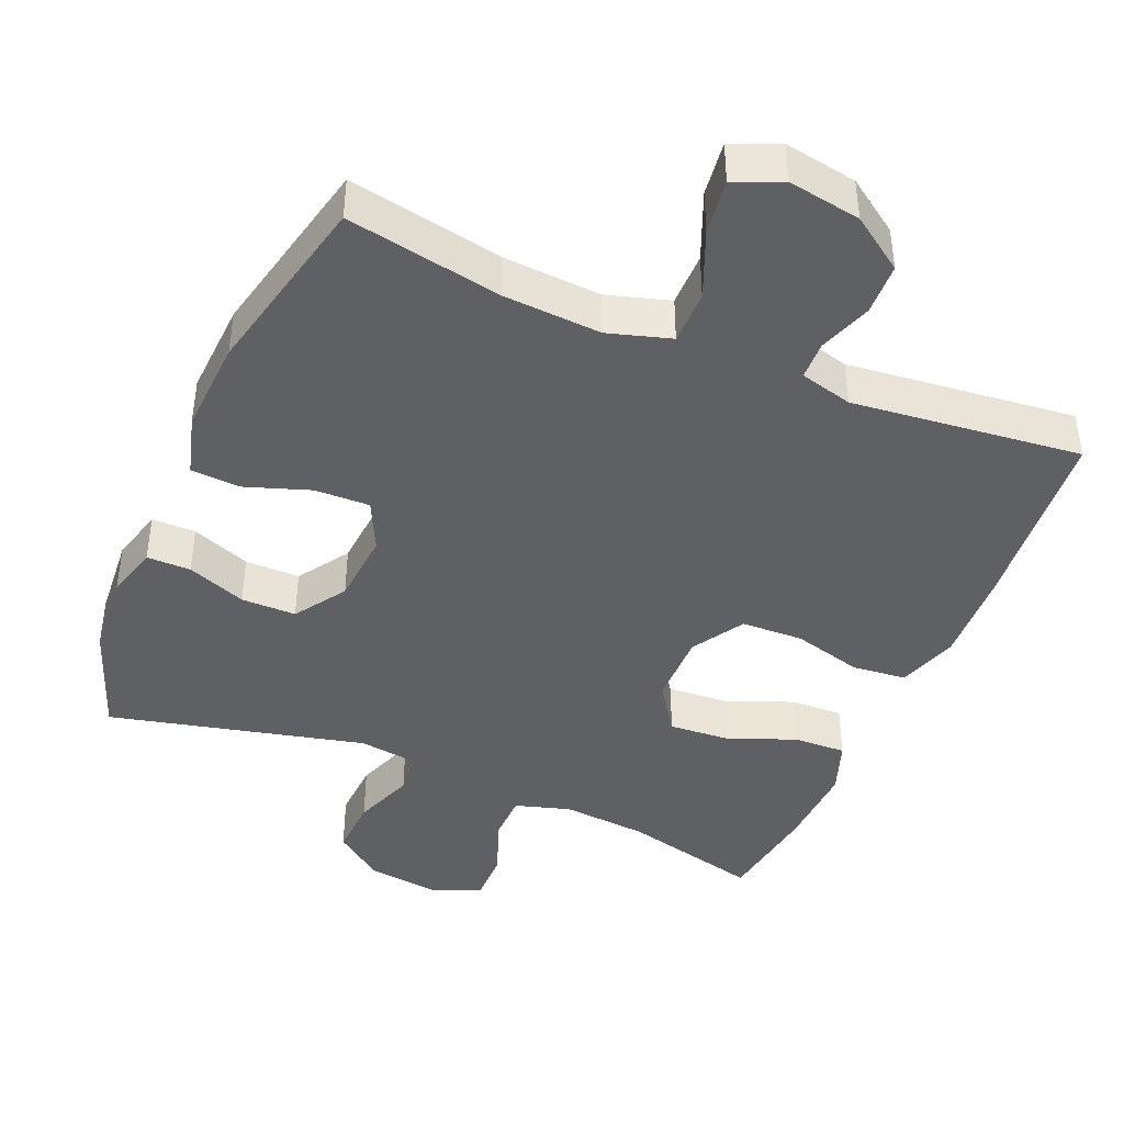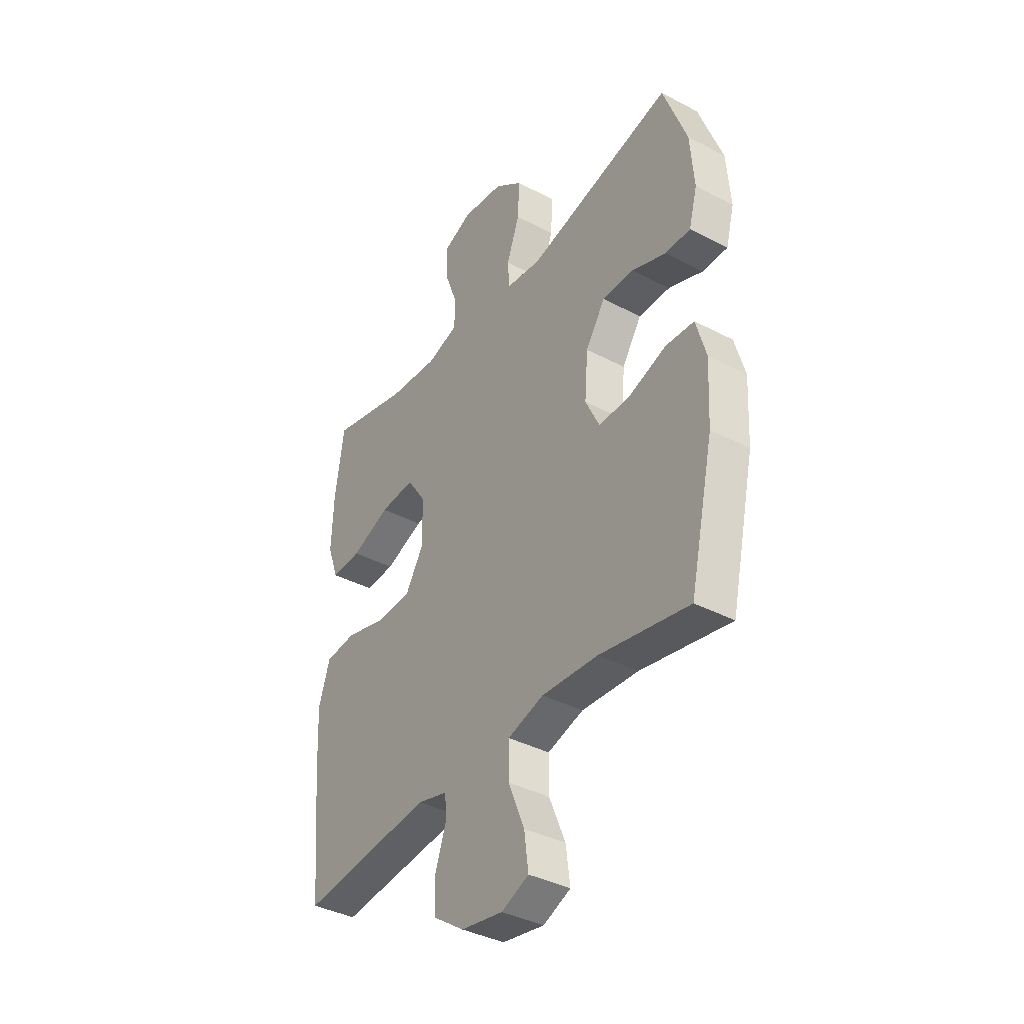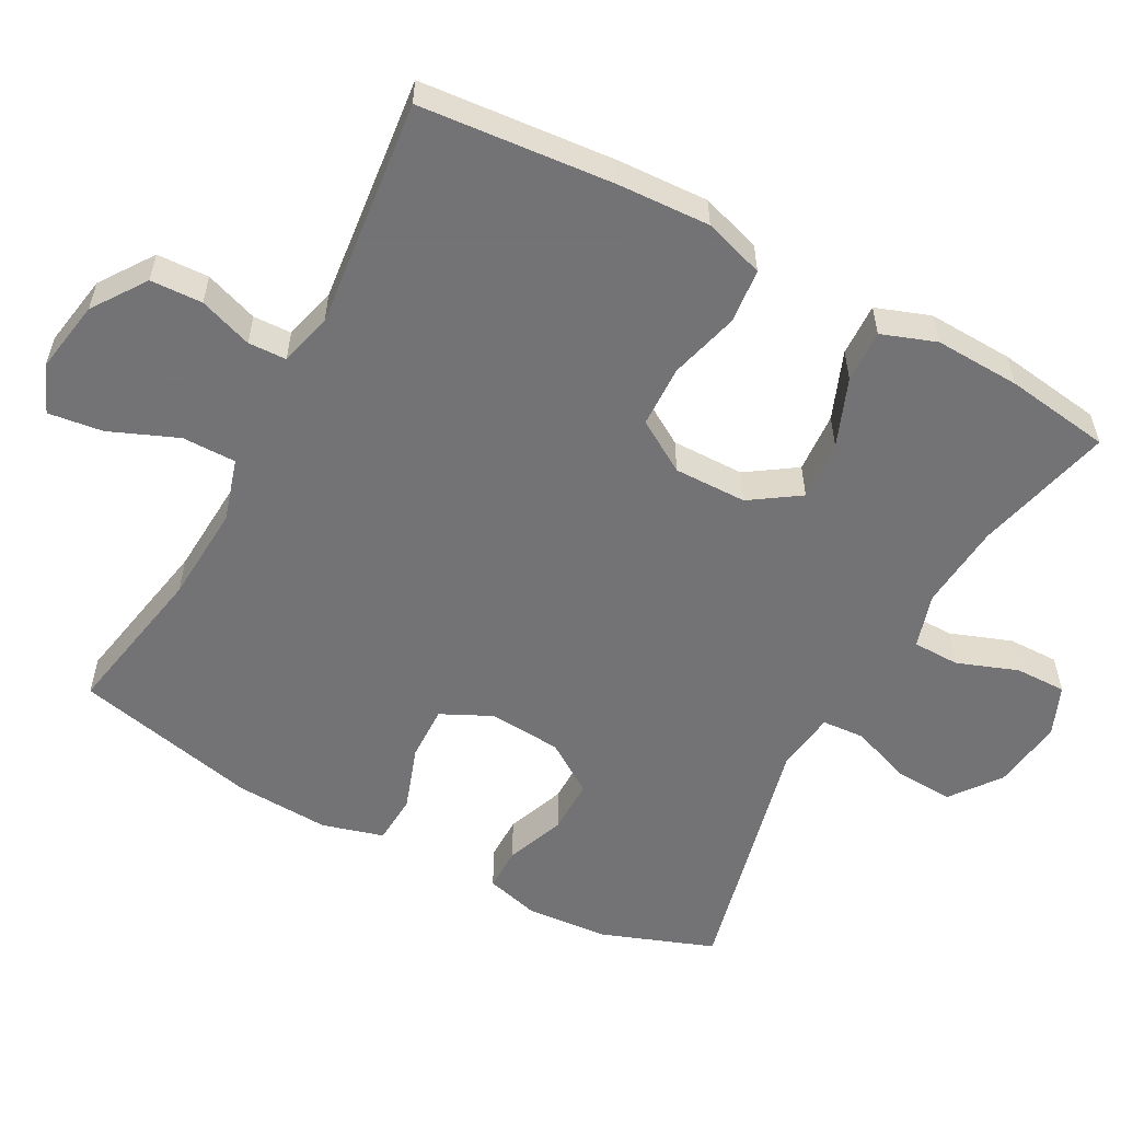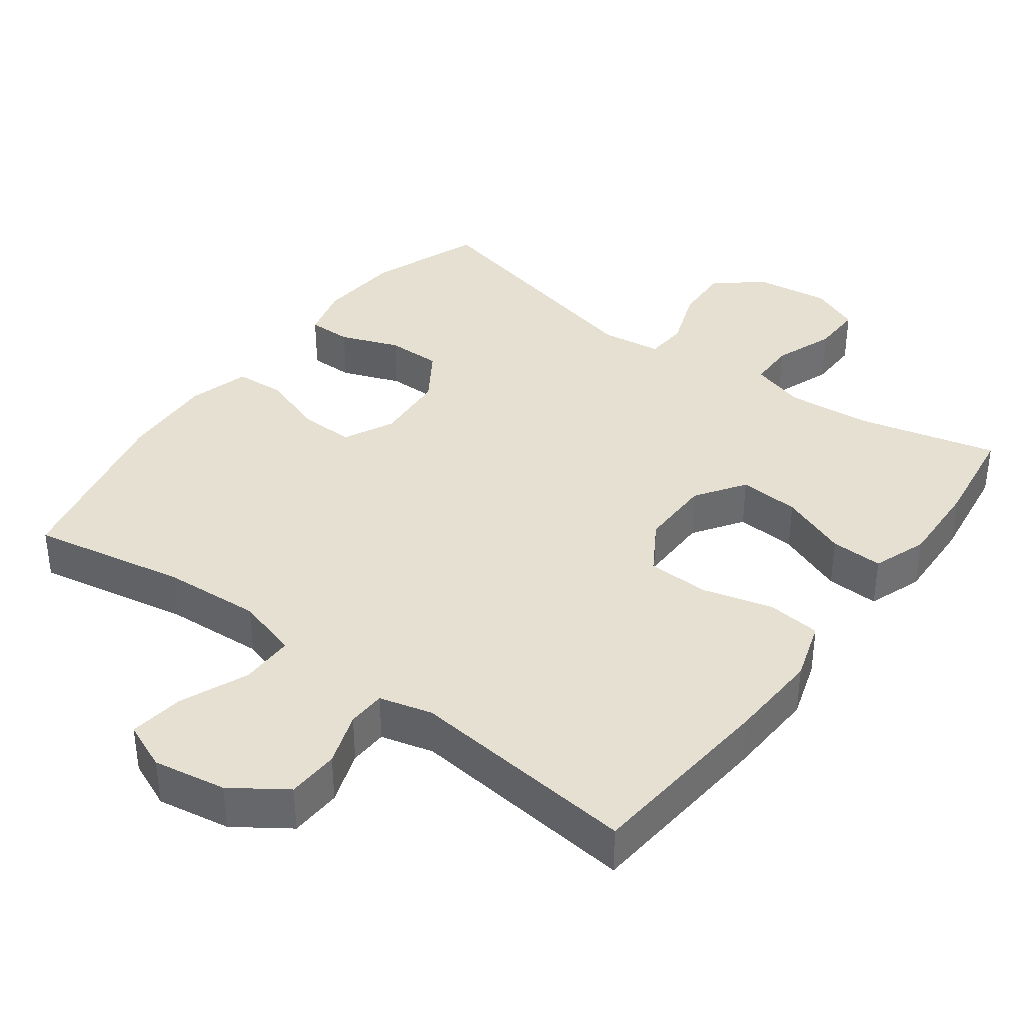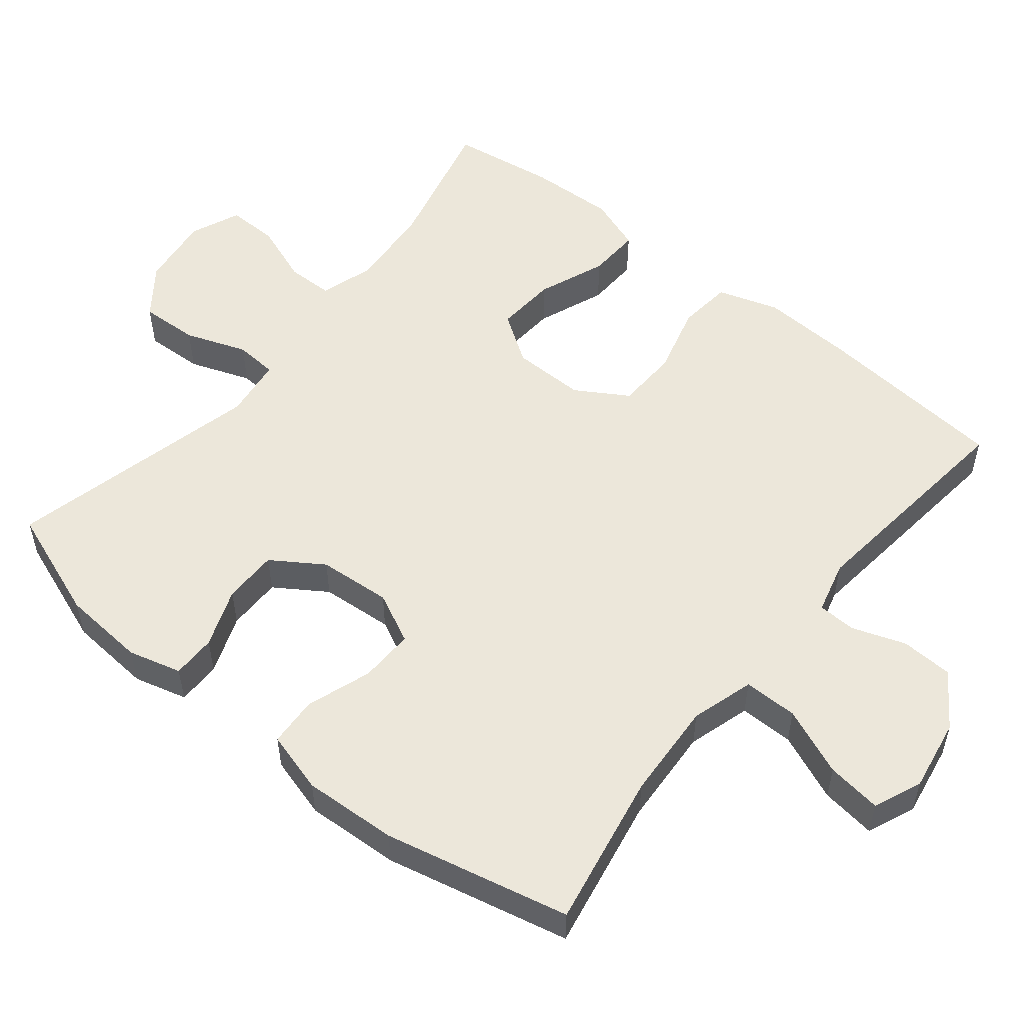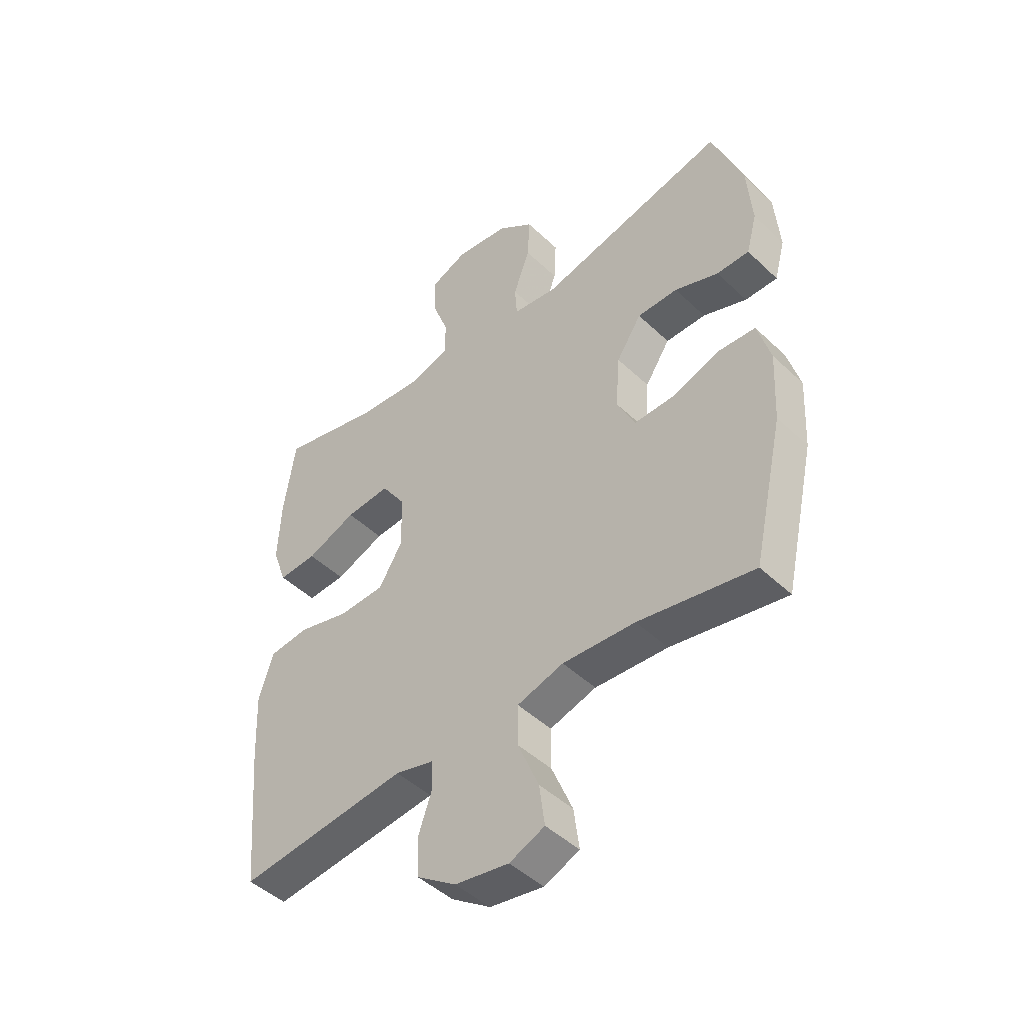
<metadata>
{"format":"obj","ext":"obj","renderer":"f3d","projection":"perspective","resolution":1024,"background":"white","views":[{"elev":-42.6,"azim":157.0,"up":"+Y"},{"elev":-38.1,"azim":56.3,"up":"+Z"},{"elev":-56.0,"azim":-118.4,"up":"+Y"},{"elev":37.7,"azim":-143.4,"up":"+Y"},{"elev":53.8,"azim":129.0,"up":"+Y"},{"elev":-46.6,"azim":43.0,"up":"+Z"}]}
</metadata>
<code>
v -0.5 0.07 0.5
v -0.308 0.07 0.453
v -0.189 0.07 0.443
v -0.113 0.07 0.466
v -0.112 0.07 0.531
v -0.143 0.07 0.615
v -0.144 0.07 0.686
v -0.075 0.07 0.715
v 0.025 0.07 0.702
v 0.093 0.07 0.651
v 0.089 0.07 0.57
v 0.058 0.07 0.485
v 0.062 0.07 0.426
v 0.146 0.07 0.415
v 0.5 0.07 0.5
v 0.557 0.07 0.345
v 0.566 0.07 0.229
v 0.546 0.07 0.155
v 0.485 0.07 0.155
v 0.403 0.07 0.186
v 0.327 0.07 0.186
v 0.28 0.07 0.115
v 0.272 0.07 0.014
v 0.306 0.07 -0.056
v 0.382 0.07 -0.054
v 0.472 0.07 -0.023
v 0.541 0.07 -0.027
v 0.565 0.07 -0.112
v 0.558 0.07 -0.243
v 0.5 0.07 -0.5
v 0.285 0.07 -0.46
v 0.149 0.07 -0.452
v 0.062 0.07 -0.478
v 0.062 0.07 -0.553
v 0.101 0.07 -0.647
v 0.111 0.07 -0.723
v 0.045 0.07 -0.751
v -0.056 0.07 -0.734
v -0.13 0.07 -0.683
v -0.133 0.07 -0.611
v -0.107 0.07 -0.537
v -0.109 0.07 -0.484
v -0.182 0.07 -0.465
v -0.5 0.07 -0.5
v -0.524 0.07 -0.231
v -0.53 0.07 -0.104
v -0.503 0.07 -0.02
v -0.428 0.07 -0.012
v -0.331 0.07 -0.038
v -0.245 0.07 -0.035
v -0.201 0.07 0.037
v -0.202 0.07 0.138
v -0.248 0.07 0.206
v -0.332 0.07 0.2
v -0.426 0.07 0.163
v -0.499 0.07 0.16
v -0.526 0.07 0.235
v -0.521 0.07 0.354
v -0.5 0 0.5
v -0.308 0 0.453
v -0.189 0 0.443
v -0.113 0 0.466
v -0.112 0 0.531
v -0.143 0 0.615
v -0.144 0 0.686
v -0.075 0 0.715
v 0.025 0 0.702
v 0.093 0 0.651
v 0.089 0 0.57
v 0.058 0 0.485
v 0.062 0 0.426
v 0.146 0 0.415
v 0.5 0 0.5
v 0.557 0 0.345
v 0.566 0 0.229
v 0.546 0 0.155
v 0.485 0 0.155
v 0.403 0 0.186
v 0.327 0 0.186
v 0.28 0 0.115
v 0.272 0 0.014
v 0.306 0 -0.056
v 0.382 0 -0.054
v 0.472 0 -0.023
v 0.541 0 -0.027
v 0.565 0 -0.112
v 0.558 0 -0.243
v 0.5 0 -0.5
v 0.285 0 -0.46
v 0.149 0 -0.452
v 0.062 0 -0.478
v 0.062 0 -0.553
v 0.101 0 -0.647
v 0.111 0 -0.723
v 0.045 0 -0.751
v -0.056 0 -0.734
v -0.13 0 -0.683
v -0.133 0 -0.611
v -0.107 0 -0.537
v -0.109 0 -0.484
v -0.182 0 -0.465
v -0.5 0 -0.5
v -0.524 0 -0.231
v -0.53 0 -0.104
v -0.503 0 -0.02
v -0.428 0 -0.012
v -0.331 0 -0.038
v -0.245 0 -0.035
v -0.201 0 0.037
v -0.202 0 0.138
v -0.248 0 0.206
v -0.332 0 0.2
v -0.426 0 0.163
v -0.499 0 0.16
v -0.526 0 0.235
v -0.521 0 0.354
f 58 1 2
f 57 58 2
f 56 57 2
f 55 56 2
f 54 55 2
f 53 54 2 3
f 52 53 3 4
f 51 52 4
f 47 48 49
f 46 47 49
f 45 46 49
f 44 45 49
f 43 44 49
f 42 43 49 50
f 39 40 41
f 38 39 41
f 37 38 41
f 36 37 41
f 35 36 41
f 34 35 41
f 33 34 41 42
f 42 50 51
f 33 42 51
f 32 33 51
f 29 30 31
f 28 29 31
f 27 28 31
f 26 27 31
f 25 26 31
f 24 25 31 32
f 18 19 20
f 17 18 20
f 16 17 20
f 15 16 20
f 14 15 20
f 13 14 20 21
f 10 11 12
f 9 10 12
f 8 9 12
f 7 8 12
f 6 7 12
f 5 6 12
f 4 5 12 13
f 51 4 13
f 32 51 13
f 24 32 13
f 23 24 13
f 22 23 13
f 13 21 22
f 60 59 116
f 60 116 115
f 60 115 114
f 60 114 113
f 60 113 112
f 61 60 112 111
f 62 61 111 110
f 62 110 109
f 107 106 105
f 107 105 104
f 107 104 103
f 107 103 102
f 107 102 101
f 108 107 101 100
f 99 98 97
f 99 97 96
f 99 96 95
f 99 95 94
f 99 94 93
f 99 93 92
f 100 99 92 91
f 109 108 100
f 109 100 91
f 109 91 90
f 89 88 87
f 89 87 86
f 89 86 85
f 89 85 84
f 89 84 83
f 90 89 83 82
f 78 77 76
f 78 76 75
f 78 75 74
f 78 74 73
f 78 73 72
f 79 78 72 71
f 70 69 68
f 70 68 67
f 70 67 66
f 70 66 65
f 70 65 64
f 70 64 63
f 71 70 63 62
f 71 62 109
f 71 109 90
f 71 90 82
f 71 82 81
f 71 81 80
f 80 79 71
f 1 59 60 2
f 2 60 61 3
f 3 61 62 4
f 4 62 63 5
f 5 63 64 6
f 6 64 65 7
f 7 65 66 8
f 8 66 67 9
f 9 67 68 10
f 10 68 69 11
f 11 69 70 12
f 12 70 71 13
f 13 71 72 14
f 14 72 73 15
f 15 73 74 16
f 16 74 75 17
f 17 75 76 18
f 18 76 77 19
f 19 77 78 20
f 20 78 79 21
f 21 79 80 22
f 22 80 81 23
f 23 81 82 24
f 24 82 83 25
f 25 83 84 26
f 26 84 85 27
f 27 85 86 28
f 28 86 87 29
f 29 87 88 30
f 30 88 89 31
f 31 89 90 32
f 32 90 91 33
f 33 91 92 34
f 34 92 93 35
f 35 93 94 36
f 36 94 95 37
f 37 95 96 38
f 38 96 97 39
f 39 97 98 40
f 40 98 99 41
f 41 99 100 42
f 42 100 101 43
f 43 101 102 44
f 44 102 103 45
f 45 103 104 46
f 46 104 105 47
f 47 105 106 48
f 48 106 107 49
f 49 107 108 50
f 50 108 109 51
f 51 109 110 52
f 52 110 111 53
f 53 111 112 54
f 54 112 113 55
f 55 113 114 56
f 56 114 115 57
f 57 115 116 58
f 58 116 59 1

</code>
